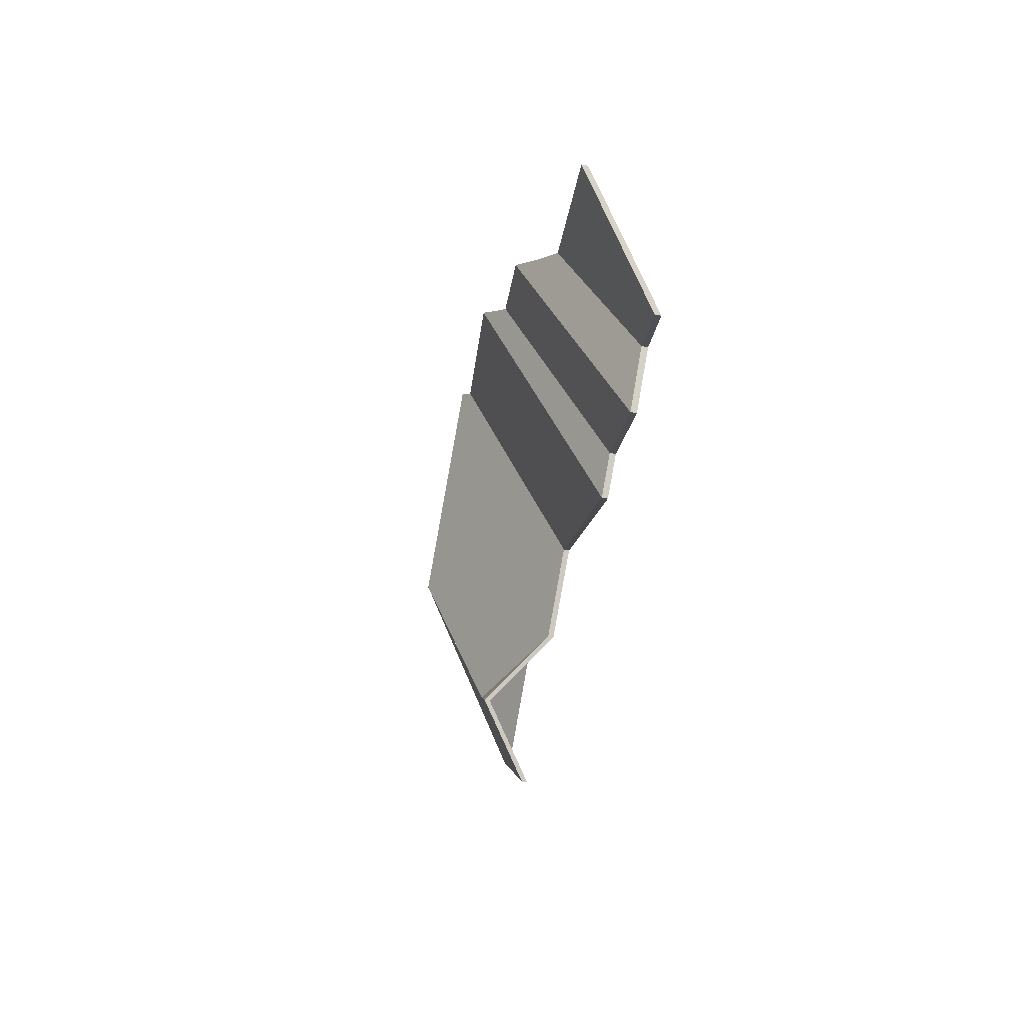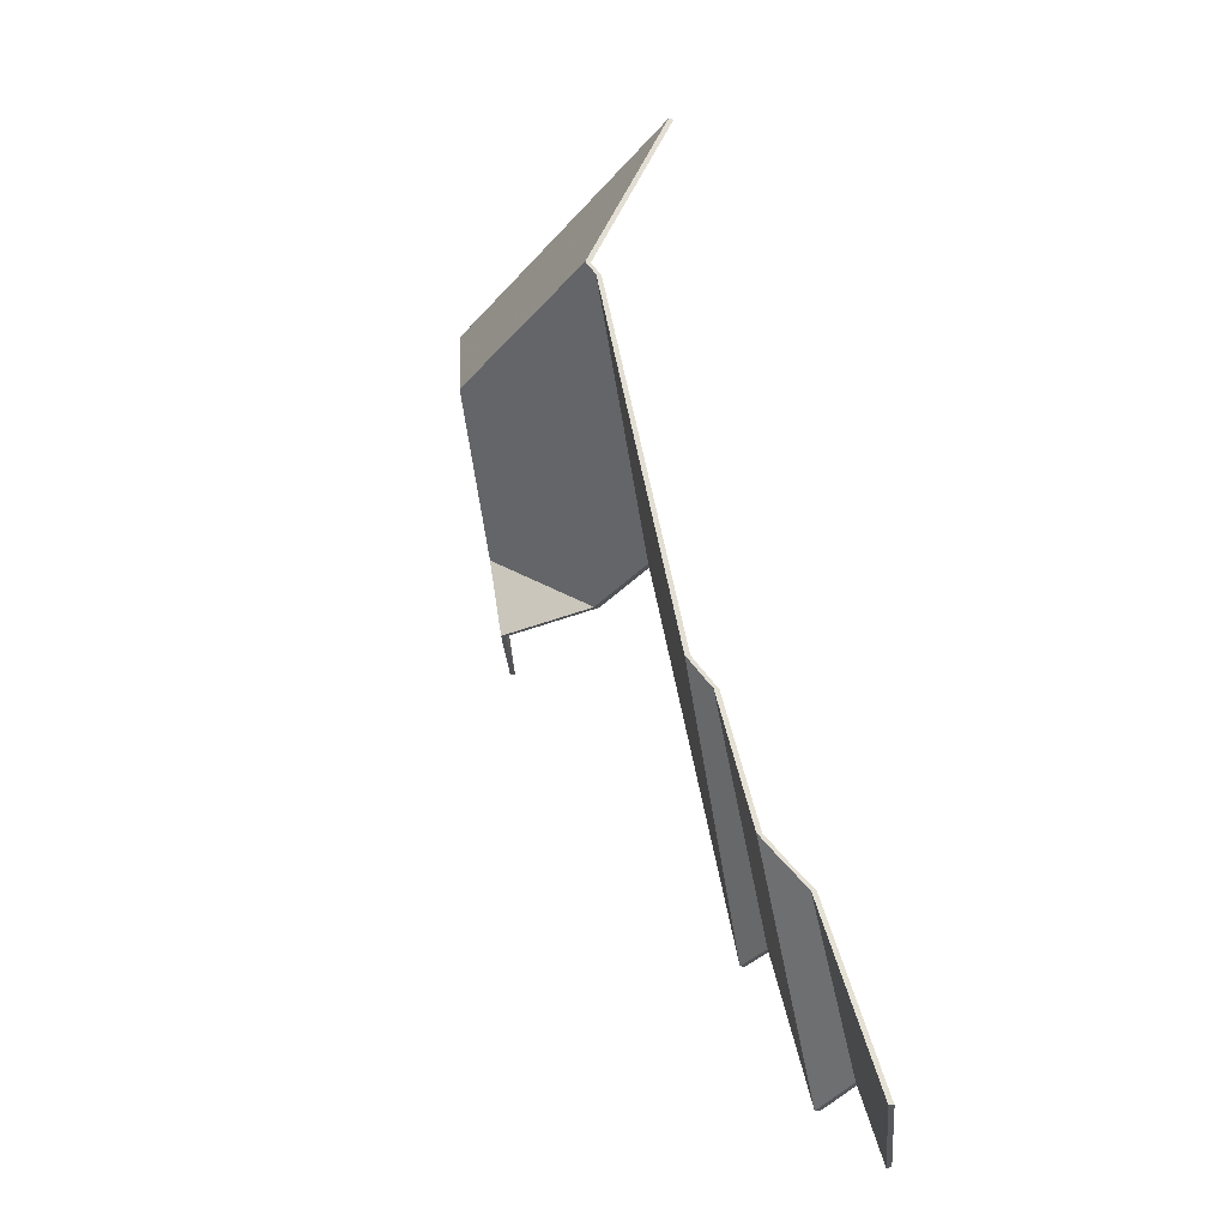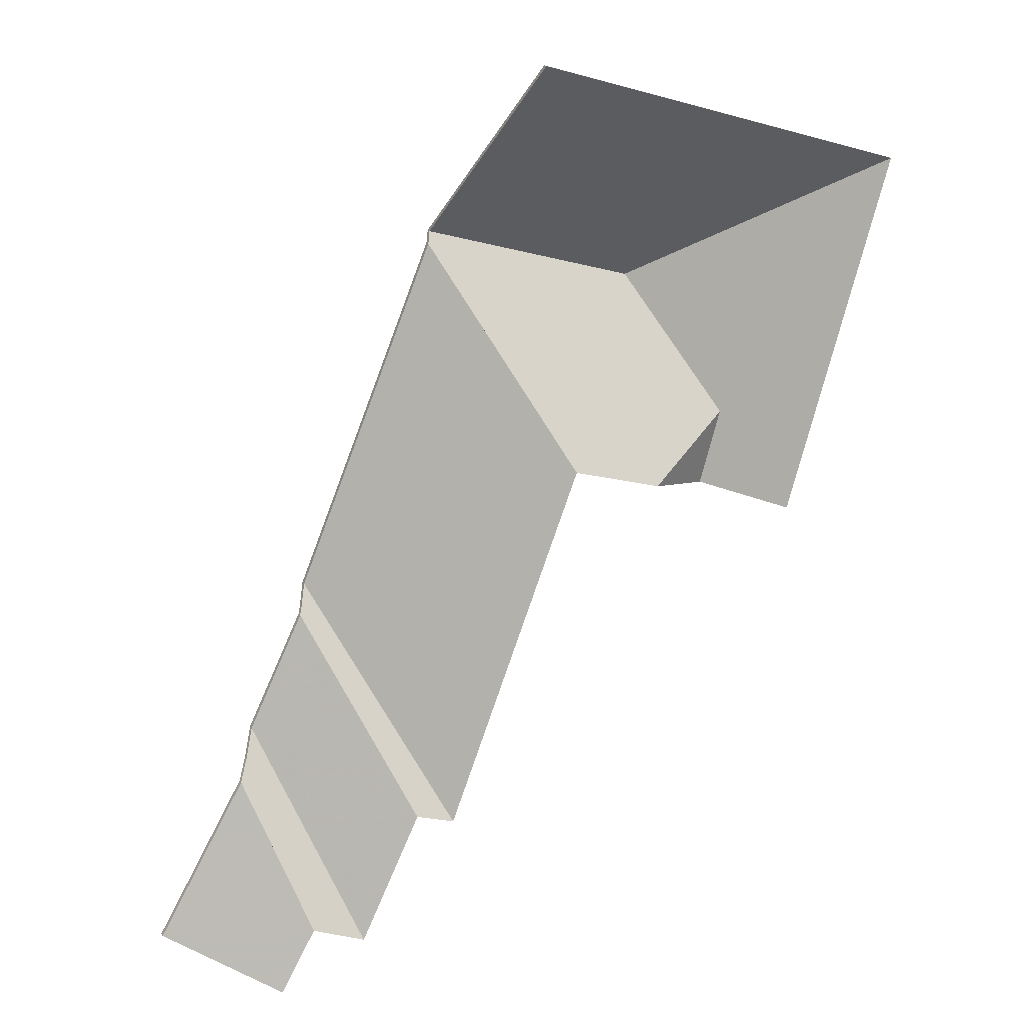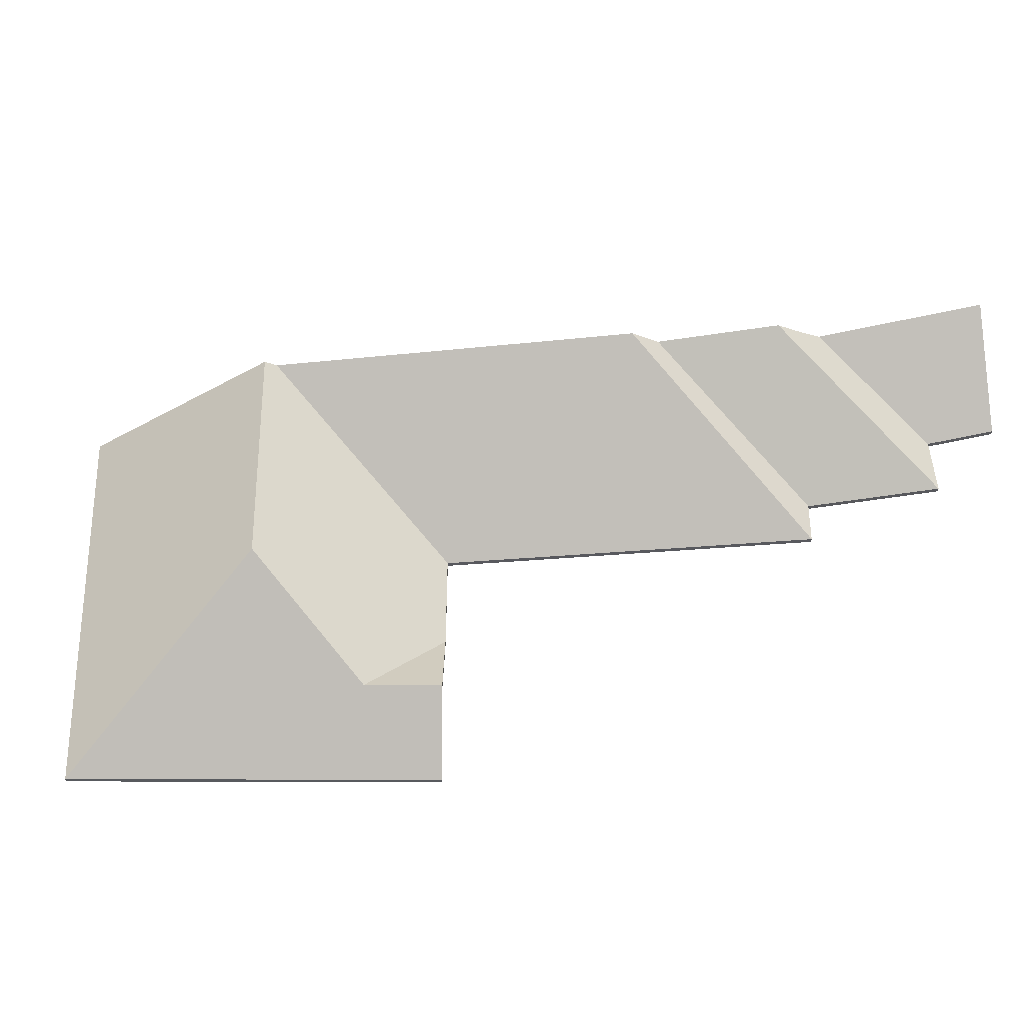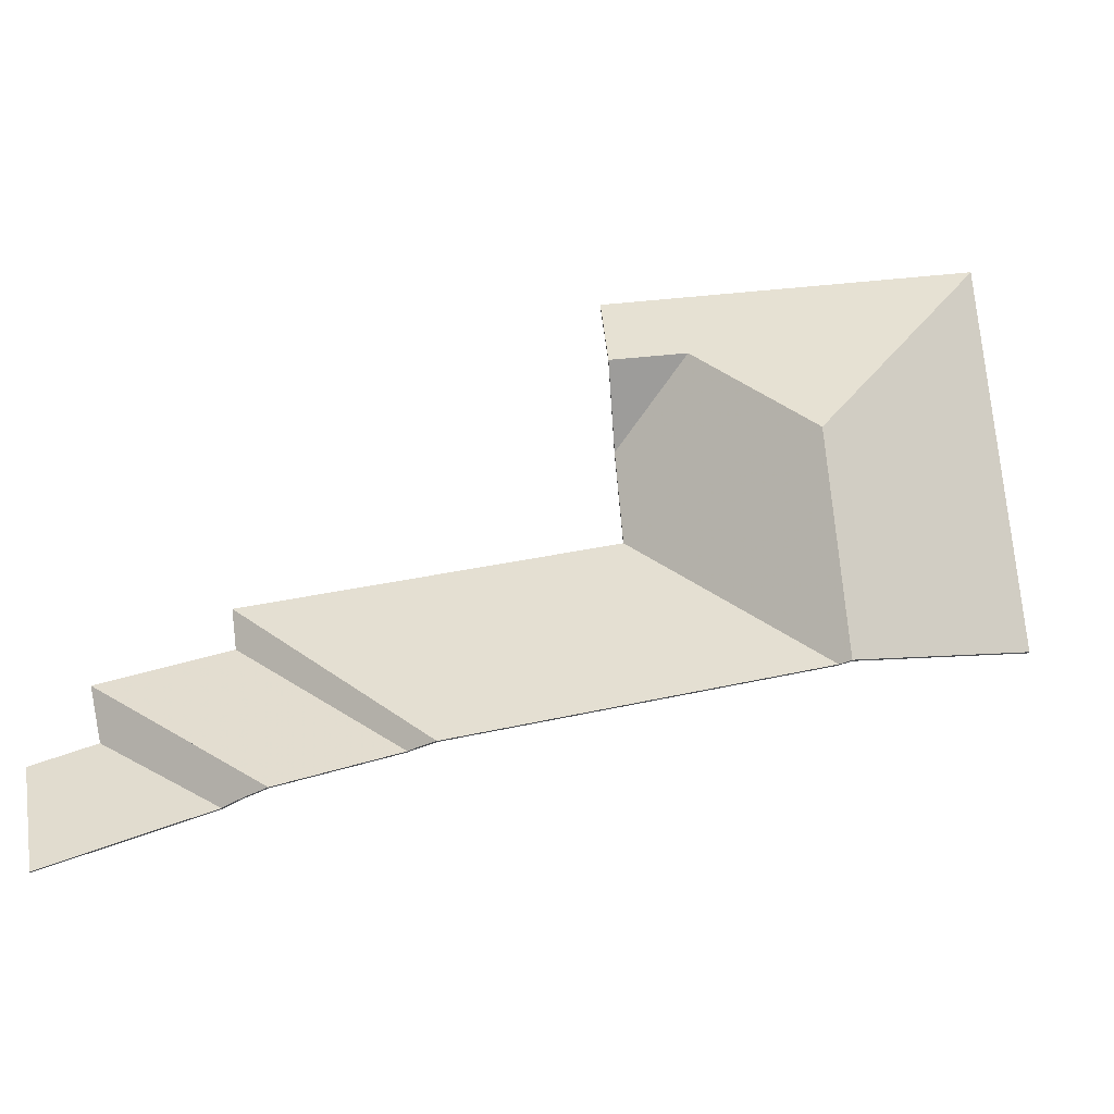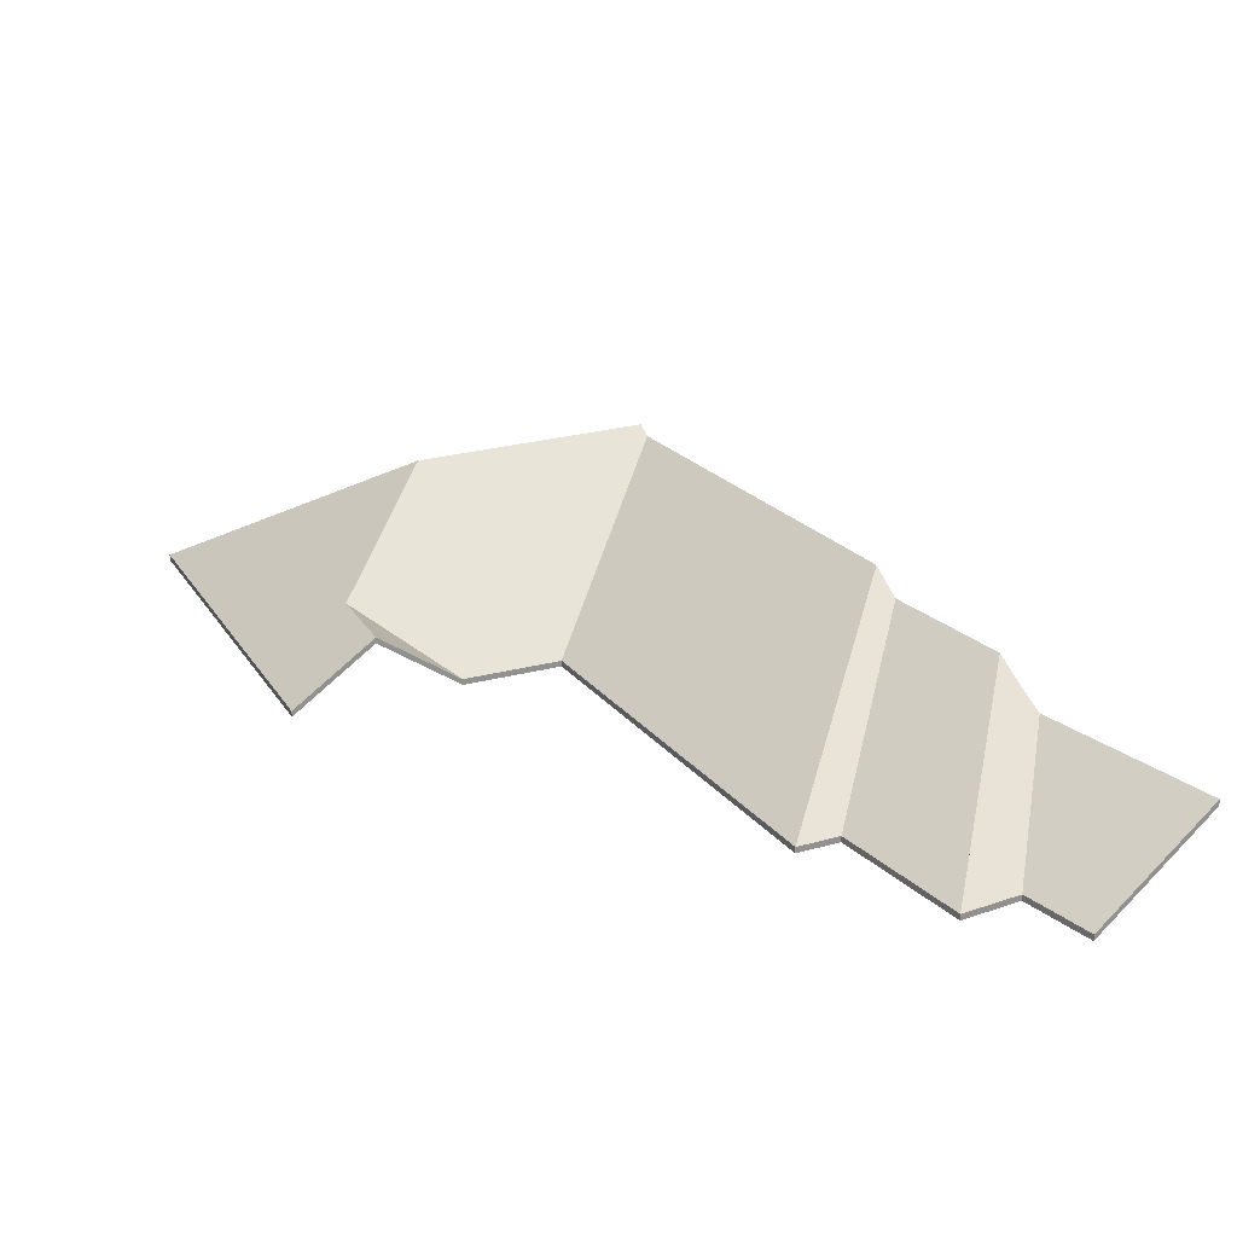
<metadata>
{"format":"obj","ext":"obj","renderer":"f3d","projection":"perspective","resolution":1024,"background":"white","views":[{"elev":-77.7,"azim":-100.7,"up":"+Z"},{"elev":-10.6,"azim":-122.8,"up":"+Z"},{"elev":19.0,"azim":-21.6,"up":"+Z"},{"elev":58.9,"azim":106.1,"up":"+Y"},{"elev":75.3,"azim":-79.4,"up":"+Y"},{"elev":24.2,"azim":171.6,"up":"+Y"}]}
</metadata>
<code>
v 5.758 -0.05529 2.085
v 5.789 -0.07758 2.076
v 5.789 -0.07985 2.076
v 5.758 -0.05757 2.085
v 5.767 -0.05522 2.116
v 5.758 -0.05529 2.085
v 5.758 -0.05757 2.085
v 5.767 -0.05749 2.116
v 5.736 -0.02336 2.172
v 5.767 -0.05522 2.116
v 5.767 -0.05749 2.116
v 5.736 -0.02564 2.172
v 5.789 -0.07758 2.076
v 5.831 -0.07758 2.224
v 5.831 -0.07985 2.224
v 5.789 -0.07985 2.076
v 5.831 -0.07758 2.224
v 5.736 -0.02336 2.172
v 5.736 -0.02564 2.172
v 5.831 -0.07985 2.224
v 5.789 -0.07758 2.076
v 5.758 -0.05529 2.085
v 5.831 -0.07758 2.224
v 5.767 -0.05522 2.116
v 5.736 -0.02336 2.172
v 5.831 -0.07985 2.224
v 5.736 -0.02564 2.172
v 5.767 -0.05749 2.116
v 5.758 -0.05757 2.085
v 5.789 -0.07985 2.076
v 5.767 -0.05522 2.116
v 5.728 -0.07758 2.093
v 5.728 -0.07985 2.093
v 5.767 -0.05749 2.116
v 5.758 -0.05529 2.085
v 5.767 -0.05522 2.116
v 5.767 -0.05749 2.116
v 5.758 -0.05757 2.085
v 5.728 -0.07758 2.093
v 5.758 -0.05529 2.085
v 5.758 -0.05757 2.085
v 5.728 -0.07985 2.093
v 5.767 -0.05522 2.116
v 5.758 -0.05529 2.085
v 5.728 -0.07758 2.093
v 5.728 -0.07985 2.093
v 5.758 -0.05757 2.085
v 5.767 -0.05749 2.116
v 5.647 -0.02287 2.197
v 5.646 -0.02621 2.192
v 5.646 -0.02849 2.192
v 5.647 -0.02514 2.197
v 5.646 -0.02621 2.192
v 5.691 -0.07758 2.104
v 5.691 -0.07985 2.104
v 5.646 -0.02849 2.192
v 5.736 -0.02336 2.172
v 5.647 -0.02287 2.197
v 5.647 -0.02514 2.197
v 5.736 -0.02564 2.172
v 5.691 -0.07758 2.104
v 5.728 -0.07758 2.093
v 5.728 -0.07985 2.093
v 5.691 -0.07985 2.104
v 5.767 -0.05522 2.116
v 5.736 -0.02336 2.172
v 5.736 -0.02564 2.172
v 5.767 -0.05749 2.116
v 5.728 -0.07758 2.093
v 5.767 -0.05522 2.116
v 5.767 -0.05749 2.116
v 5.728 -0.07985 2.093
v 5.736 -0.02336 2.172
v 5.767 -0.05522 2.116
v 5.728 -0.07758 2.093
v 5.691 -0.07758 2.104
v 5.646 -0.02621 2.192
v 5.647 -0.02287 2.197
v 5.728 -0.07985 2.093
v 5.767 -0.05749 2.116
v 5.736 -0.02564 2.172
v 5.647 -0.02514 2.197
v 5.646 -0.02849 2.192
v 5.691 -0.07985 2.104
v 5.589 -0.02381 2.05
v 5.635 -0.07758 1.955
v 5.635 -0.07985 1.955
v 5.589 -0.02609 2.05
v 5.618 -0.02507 2.124
v 5.589 -0.02381 2.05
v 5.589 -0.02609 2.05
v 5.618 -0.02734 2.124
v 5.635 -0.07758 1.955
v 5.691 -0.07758 2.104
v 5.691 -0.07985 2.104
v 5.635 -0.07985 1.955
v 5.646 -0.02621 2.192
v 5.618 -0.02507 2.124
v 5.618 -0.02734 2.124
v 5.646 -0.02849 2.192
v 5.691 -0.07758 2.104
v 5.646 -0.02621 2.192
v 5.646 -0.02849 2.192
v 5.691 -0.07985 2.104
v 5.635 -0.07758 1.955
v 5.589 -0.02381 2.05
v 5.618 -0.02507 2.124
v 5.646 -0.02621 2.192
v 5.691 -0.07758 2.104
v 5.691 -0.07985 2.104
v 5.646 -0.02849 2.192
v 5.635 -0.07985 1.955
v 5.618 -0.02734 2.124
v 5.589 -0.02609 2.05
v 5.586 -0.03001 2.042
v 5.584 -0.03189 2.04
v 5.584 -0.03416 2.04
v 5.586 -0.03229 2.042
v 5.589 -0.02381 2.05
v 5.586 -0.03001 2.042
v 5.586 -0.03229 2.042
v 5.589 -0.02609 2.05
v 5.584 -0.03189 2.04
v 5.62 -0.07758 1.96
v 5.62 -0.07985 1.96
v 5.584 -0.03416 2.04
v 5.62 -0.07758 1.96
v 5.635 -0.07758 1.955
v 5.635 -0.07985 1.955
v 5.62 -0.07985 1.96
v 5.635 -0.07758 1.955
v 5.589 -0.02381 2.05
v 5.589 -0.02609 2.05
v 5.635 -0.07985 1.955
v 5.62 -0.07758 1.96
v 5.584 -0.03189 2.04
v 5.635 -0.07758 1.955
v 5.586 -0.03001 2.042
v 5.589 -0.02381 2.05
v 5.635 -0.07985 1.955
v 5.589 -0.02609 2.05
v 5.586 -0.03229 2.042
v 5.584 -0.03416 2.04
v 5.62 -0.07985 1.96
v 5.595 -0.07758 1.907
v 5.62 -0.07758 1.96
v 5.62 -0.07985 1.96
v 5.595 -0.07985 1.907
v 5.562 -0.03164 1.991
v 5.595 -0.07758 1.907
v 5.595 -0.07985 1.907
v 5.562 -0.03392 1.991
v 5.584 -0.03189 2.04
v 5.562 -0.03164 1.991
v 5.562 -0.03392 1.991
v 5.584 -0.03416 2.04
v 5.62 -0.07758 1.96
v 5.584 -0.03189 2.04
v 5.584 -0.03416 2.04
v 5.62 -0.07985 1.96
v 5.562 -0.03164 1.991
v 5.584 -0.03189 2.04
v 5.62 -0.07758 1.96
v 5.595 -0.07758 1.907
v 5.62 -0.07985 1.96
v 5.584 -0.03416 2.04
v 5.562 -0.03392 1.991
v 5.595 -0.07985 1.907
v 5.557 -0.0393 1.982
v 5.553 -0.0455 1.974
v 5.553 -0.04778 1.974
v 5.557 -0.04157 1.982
v 5.562 -0.03164 1.991
v 5.557 -0.0393 1.982
v 5.557 -0.04157 1.982
v 5.562 -0.03392 1.991
v 5.553 -0.0455 1.974
v 5.573 -0.07758 1.916
v 5.573 -0.07985 1.916
v 5.553 -0.04778 1.974
v 5.573 -0.07758 1.916
v 5.595 -0.07758 1.907
v 5.595 -0.07985 1.907
v 5.573 -0.07985 1.916
v 5.595 -0.07758 1.907
v 5.562 -0.03164 1.991
v 5.562 -0.03392 1.991
v 5.595 -0.07985 1.907
v 5.573 -0.07758 1.916
v 5.553 -0.0455 1.974
v 5.595 -0.07758 1.907
v 5.557 -0.0393 1.982
v 5.562 -0.03164 1.991
v 5.595 -0.07985 1.907
v 5.562 -0.03392 1.991
v 5.557 -0.04157 1.982
v 5.553 -0.04778 1.974
v 5.573 -0.07985 1.916
v 5.736 -0.02336 2.172
v 5.831 -0.07758 2.224
v 5.831 -0.07985 2.224
v 5.736 -0.02564 2.172
v 5.831 -0.07758 2.224
v 5.676 -0.07758 2.27
v 5.676 -0.07985 2.27
v 5.831 -0.07985 2.224
v 5.676 -0.07758 2.27
v 5.647 -0.02287 2.197
v 5.647 -0.02514 2.197
v 5.676 -0.07985 2.27
v 5.647 -0.02287 2.197
v 5.736 -0.02336 2.172
v 5.736 -0.02564 2.172
v 5.647 -0.02514 2.197
v 5.831 -0.07758 2.224
v 5.736 -0.02336 2.172
v 5.647 -0.02287 2.197
v 5.676 -0.07758 2.27
v 5.647 -0.02514 2.197
v 5.736 -0.02564 2.172
v 5.831 -0.07985 2.224
v 5.676 -0.07985 2.27
v 5.516 -0.04516 1.908
v 5.558 -0.07758 1.89
v 5.558 -0.07985 1.89
v 5.516 -0.04743 1.908
v 5.558 -0.07758 1.89
v 5.573 -0.07758 1.916
v 5.573 -0.07985 1.916
v 5.558 -0.07985 1.89
v 5.553 -0.0455 1.974
v 5.516 -0.04516 1.908
v 5.516 -0.04743 1.908
v 5.553 -0.04778 1.974
v 5.573 -0.07758 1.916
v 5.553 -0.0455 1.974
v 5.553 -0.04778 1.974
v 5.573 -0.07985 1.916
v 5.516 -0.04516 1.908
v 5.553 -0.0455 1.974
v 5.573 -0.07758 1.916
v 5.558 -0.07758 1.89
v 5.573 -0.07985 1.916
v 5.553 -0.04778 1.974
v 5.516 -0.04743 1.908
v 5.558 -0.07985 1.89
f 1 2 3
f 1 3 4
f 5 6 7
f 5 7 8
f 9 10 11
f 9 11 12
f 13 14 15
f 13 15 16
f 17 18 19
f 17 19 20
f 21 22 23
f 23 22 24
f 23 24 25
f 26 27 28
f 26 28 29
f 26 29 30
f 31 32 33
f 31 33 34
f 35 36 37
f 35 37 38
f 39 40 41
f 39 41 42
f 43 44 45
f 46 47 48
f 49 50 51
f 49 51 52
f 53 54 55
f 53 55 56
f 57 58 59
f 57 59 60
f 61 62 63
f 61 63 64
f 65 66 67
f 65 67 68
f 69 70 71
f 69 71 72
f 73 74 75
f 73 75 76
f 73 76 77
f 73 77 78
f 79 80 81
f 79 81 82
f 79 82 83
f 79 83 84
f 85 86 87
f 85 87 88
f 89 90 91
f 89 91 92
f 93 94 95
f 93 95 96
f 97 98 99
f 97 99 100
f 101 102 103
f 101 103 104
f 105 106 107
f 105 107 108
f 105 108 109
f 110 111 112
f 112 111 113
f 112 113 114
f 115 116 117
f 115 117 118
f 119 120 121
f 119 121 122
f 123 124 125
f 123 125 126
f 127 128 129
f 127 129 130
f 131 132 133
f 131 133 134
f 135 136 137
f 137 136 138
f 137 138 139
f 140 141 142
f 140 142 143
f 140 143 144
f 145 146 147
f 145 147 148
f 149 150 151
f 149 151 152
f 153 154 155
f 153 155 156
f 157 158 159
f 157 159 160
f 161 162 163
f 161 163 164
f 165 166 167
f 165 167 168
f 169 170 171
f 169 171 172
f 173 174 175
f 173 175 176
f 177 178 179
f 177 179 180
f 181 182 183
f 181 183 184
f 185 186 187
f 185 187 188
f 189 190 191
f 191 190 192
f 191 192 193
f 194 195 196
f 194 196 197
f 194 197 198
f 199 200 201
f 199 201 202
f 203 204 205
f 203 205 206
f 207 208 209
f 207 209 210
f 211 212 213
f 211 213 214
f 215 216 217
f 215 217 218
f 219 220 221
f 219 221 222
f 223 224 225
f 223 225 226
f 227 228 229
f 227 229 230
f 231 232 233
f 231 233 234
f 235 236 237
f 235 237 238
f 239 240 241
f 239 241 242
f 243 244 245
f 243 245 246

</code>
